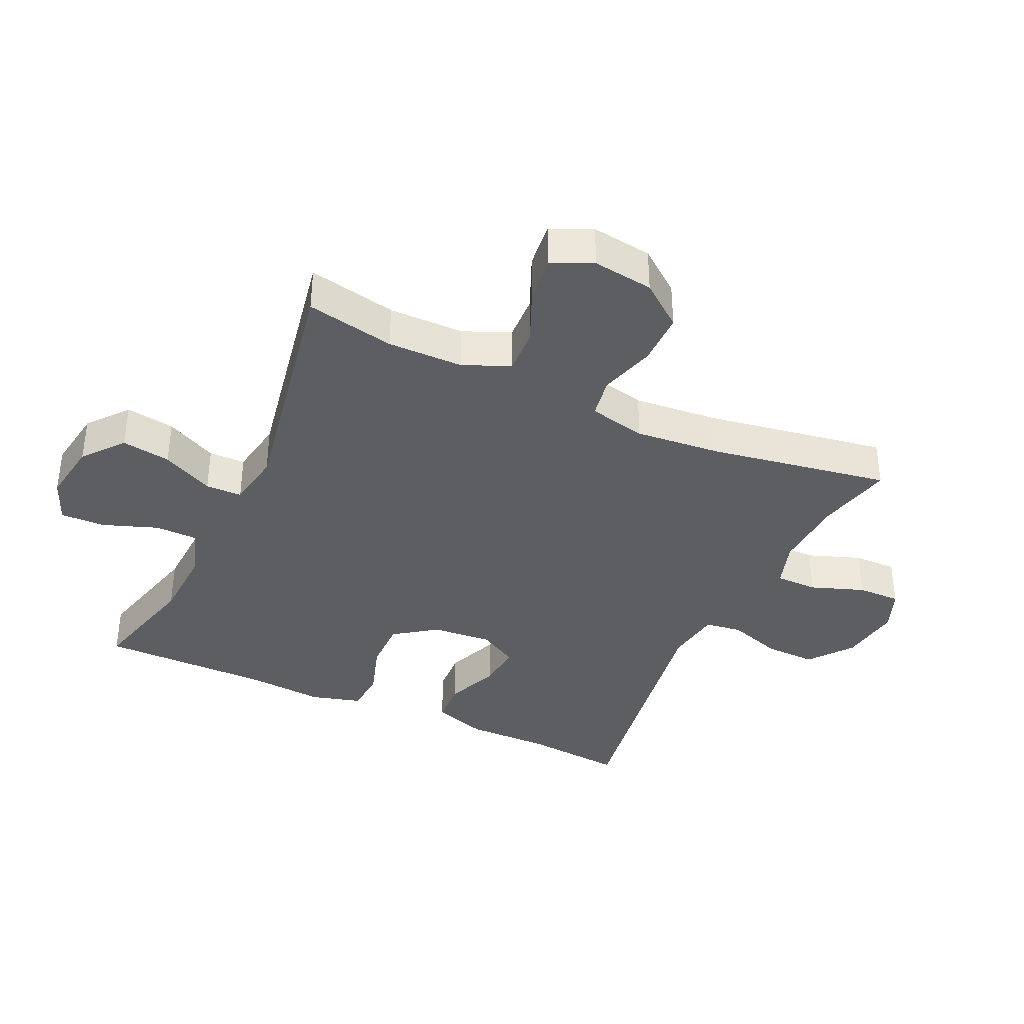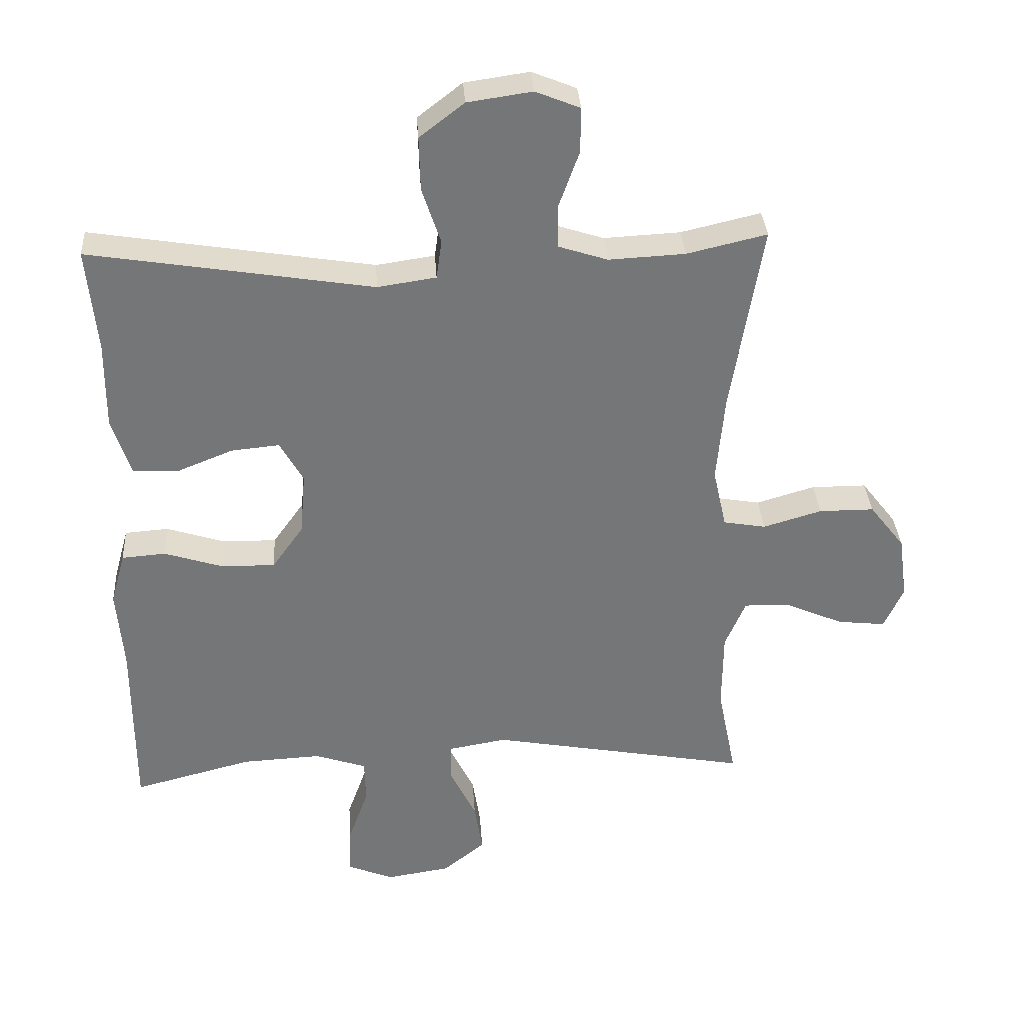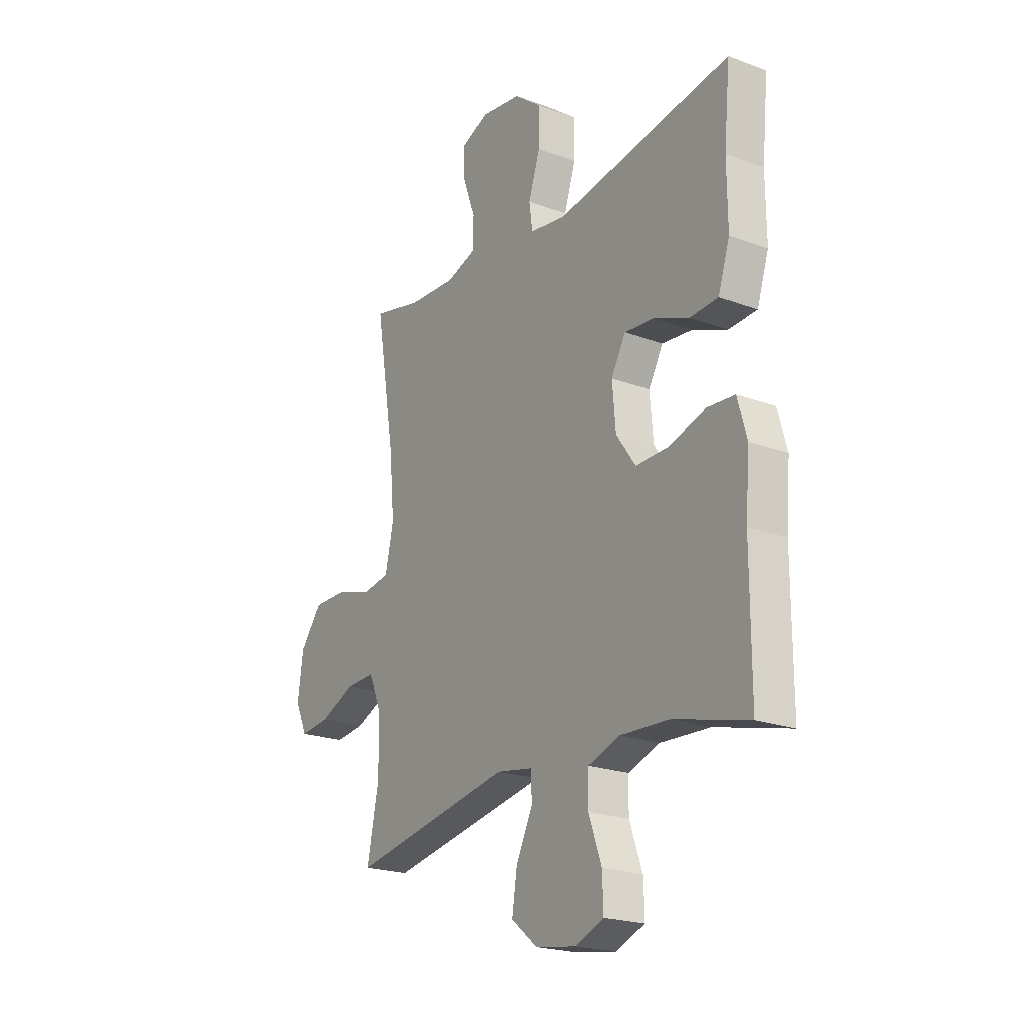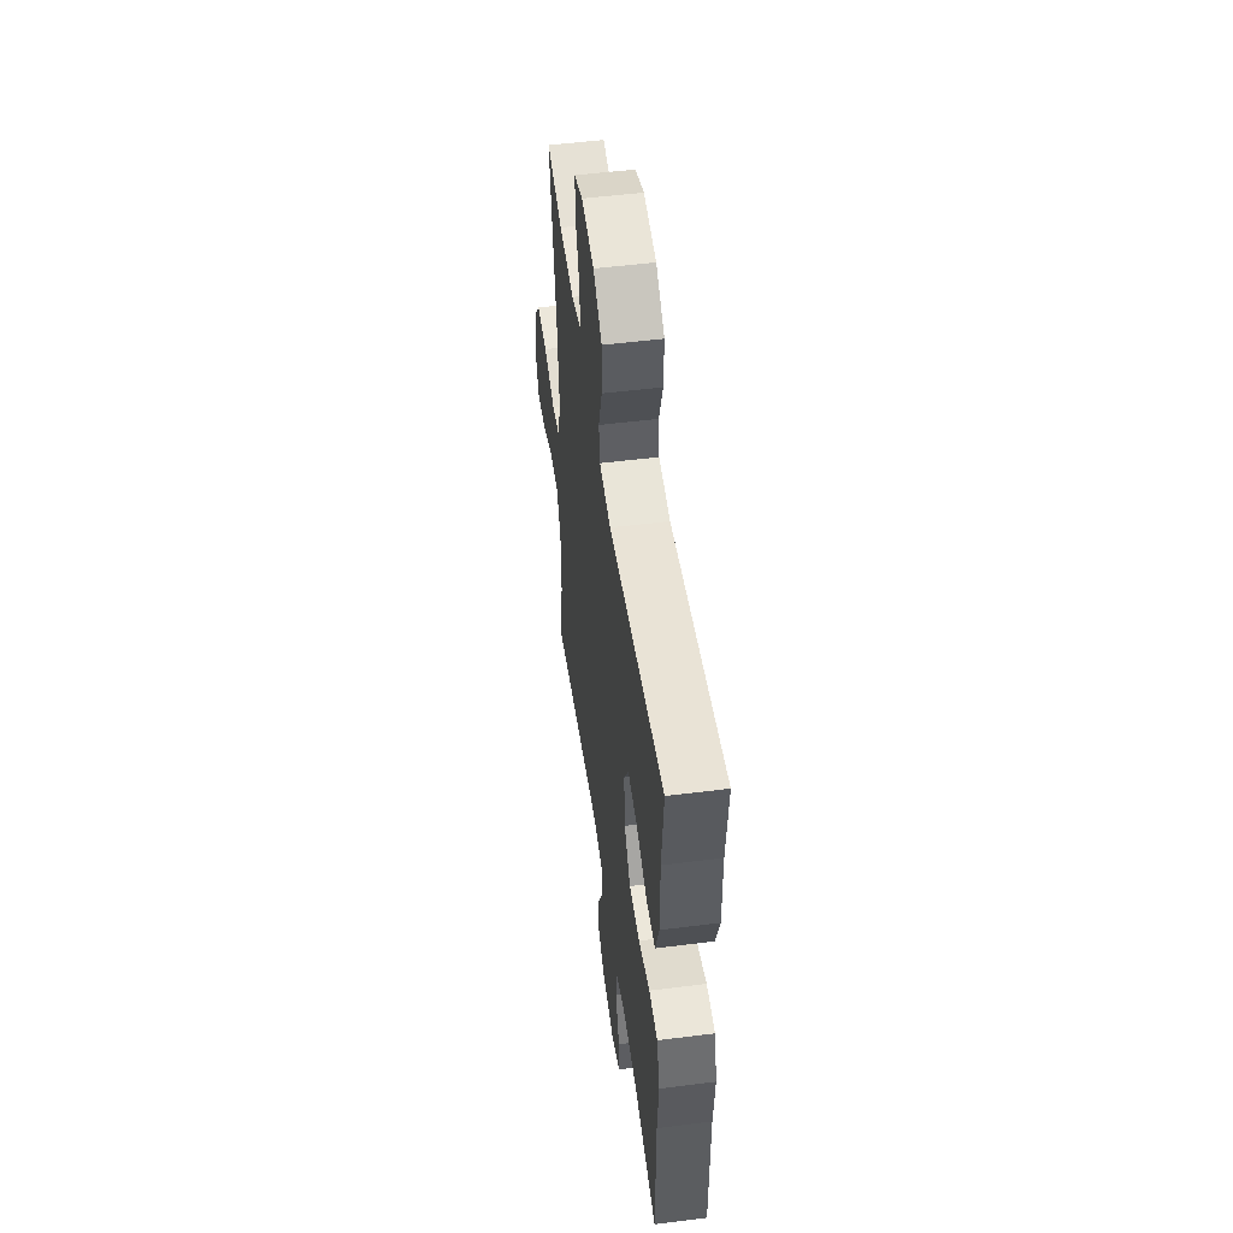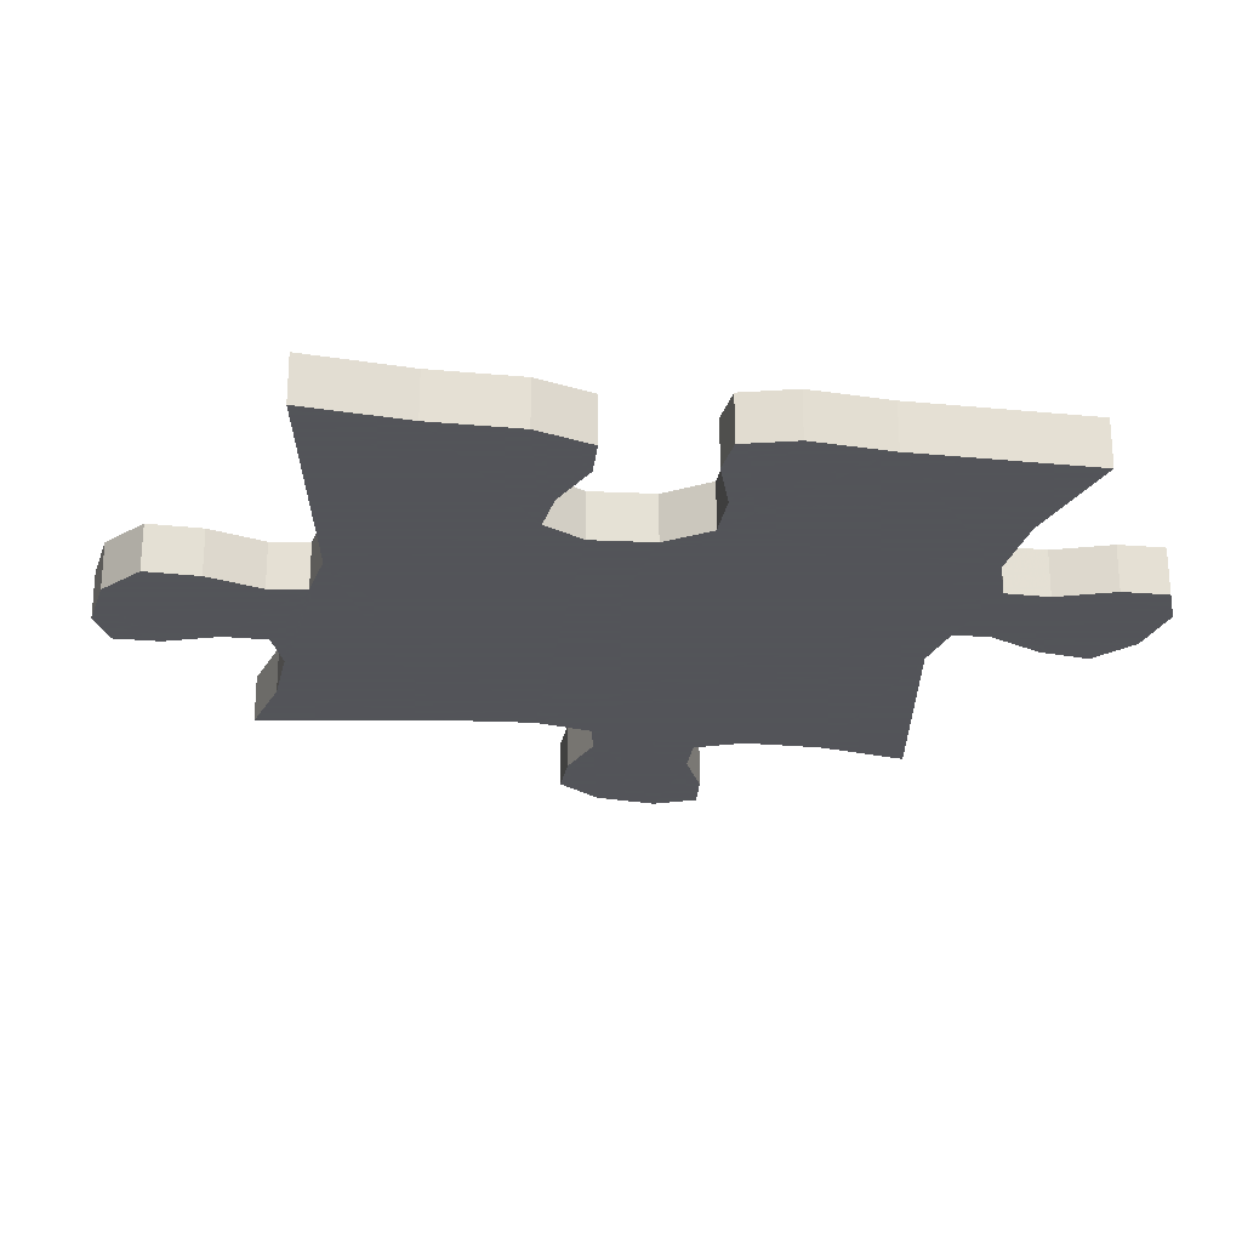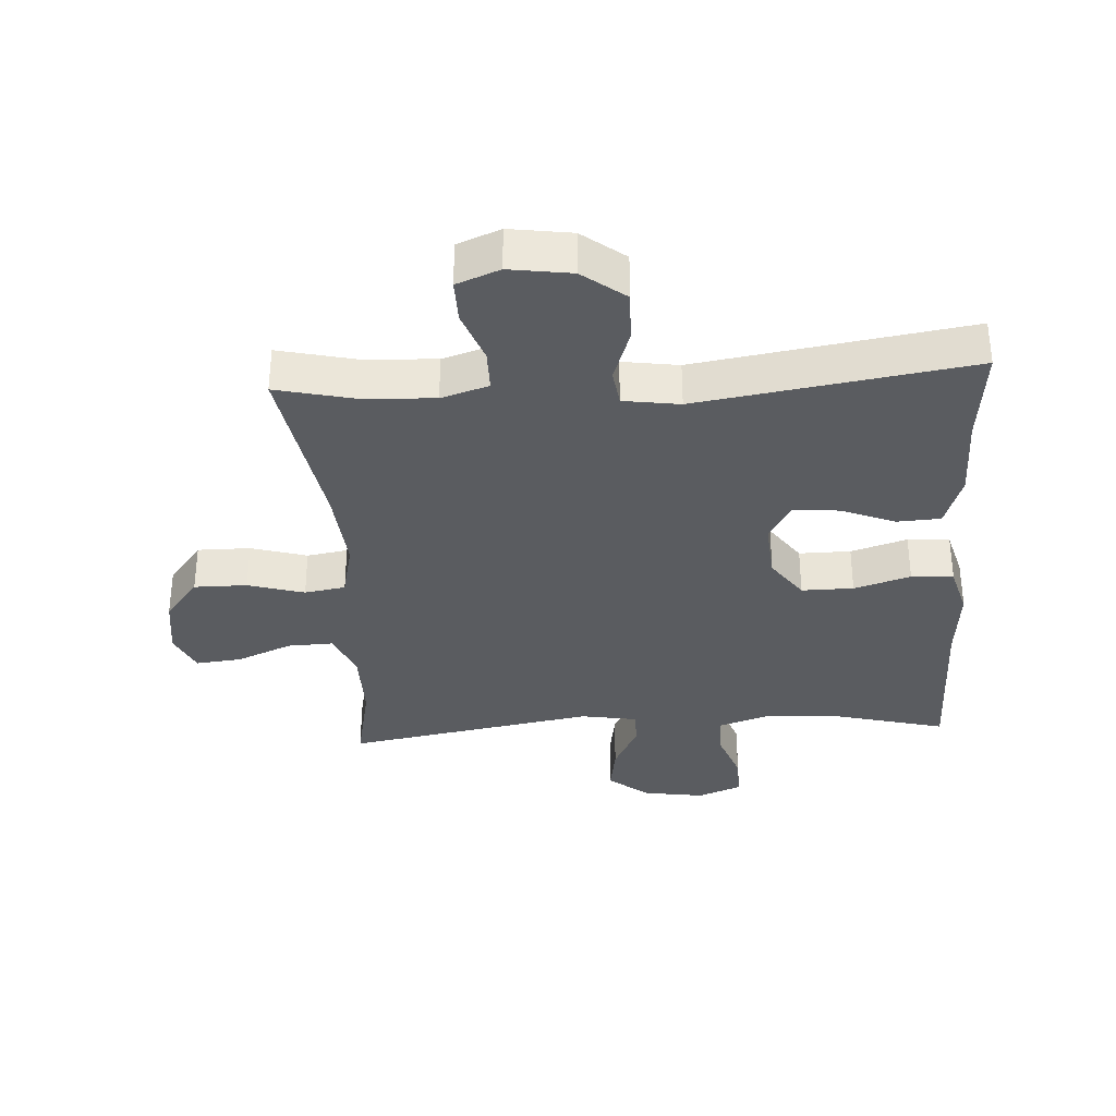
<metadata>
{"format":"obj","ext":"obj","renderer":"f3d","projection":"perspective","resolution":1024,"background":"white","views":[{"elev":-37.4,"azim":-114.8,"up":"+Y"},{"elev":33.5,"azim":176.4,"up":"+Z"},{"elev":-21.6,"azim":56.8,"up":"+Z"},{"elev":52.0,"azim":82.2,"up":"+Z"},{"elev":-23.9,"azim":80.7,"up":"+Y"},{"elev":-33.9,"azim":3.4,"up":"+Y"}]}
</metadata>
<code>
v 0.5 0.07 0.5
v 0.485 0.07 0.345
v 0.486 0.07 0.213
v 0.458 0.07 0.128
v 0.39 0.07 0.124
v 0.305 0.07 0.158
v 0.233 0.07 0.165
v 0.198 0.07 0.103
v 0.206 0.07 0.009
v 0.253 0.07 -0.057
v 0.334 0.07 -0.056
v 0.422 0.07 -0.028
v 0.488 0.07 -0.033
v 0.51 0.07 -0.112
v 0.5 0.07 -0.232
v 0.5 0.07 -0.5
v 0.321 0.07 -0.454
v 0.202 0.07 -0.448
v 0.125 0.07 -0.474
v 0.124 0.07 -0.541
v 0.155 0.07 -0.627
v 0.157 0.07 -0.697
v 0.088 0.07 -0.725
v -0.009 0.07 -0.71
v -0.072 0.07 -0.659
v -0.06 0.07 -0.582
v -0.02 0.07 -0.501
v -0.021 0.07 -0.444
v -0.109 0.07 -0.429
v -0.5 0.07 -0.5
v -0.472 0.07 -0.361
v -0.473 0.07 -0.243
v -0.504 0.07 -0.17
v -0.575 0.07 -0.173
v -0.661 0.07 -0.21
v -0.733 0.07 -0.218
v -0.762 0.07 -0.154
v -0.749 0.07 -0.059
v -0.696 0.07 0.009
v -0.613 0.07 0.009
v -0.525 0.07 -0.017
v -0.461 0.07 -0.006
v -0.441 0.07 0.084
v -0.453 0.07 0.218
v -0.5 0.07 0.5
v -0.38 0.07 0.472
v -0.265 0.07 0.466
v -0.191 0.07 0.49
v -0.191 0.07 0.556
v -0.221 0.07 0.639
v -0.222 0.07 0.707
v -0.155 0.07 0.734
v -0.058 0.07 0.72
v 0.009 0.07 0.668
v 0.007 0.07 0.587
v -0.021 0.07 0.503
v -0.013 0.07 0.445
v 0.075 0.07 0.432
v 0.5 0 0.5
v 0.485 0 0.345
v 0.486 0 0.213
v 0.458 0 0.128
v 0.39 0 0.124
v 0.305 0 0.158
v 0.233 0 0.165
v 0.198 0 0.103
v 0.206 0 0.009
v 0.253 0 -0.057
v 0.334 0 -0.056
v 0.422 0 -0.028
v 0.488 0 -0.033
v 0.51 0 -0.112
v 0.5 0 -0.232
v 0.5 0 -0.5
v 0.321 0 -0.454
v 0.202 0 -0.448
v 0.125 0 -0.474
v 0.124 0 -0.541
v 0.155 0 -0.627
v 0.157 0 -0.697
v 0.088 0 -0.725
v -0.009 0 -0.71
v -0.072 0 -0.659
v -0.06 0 -0.582
v -0.02 0 -0.501
v -0.021 0 -0.444
v -0.109 0 -0.429
v -0.5 0 -0.5
v -0.472 0 -0.361
v -0.473 0 -0.243
v -0.504 0 -0.17
v -0.575 0 -0.173
v -0.661 0 -0.21
v -0.733 0 -0.218
v -0.762 0 -0.154
v -0.749 0 -0.059
v -0.696 0 0.009
v -0.613 0 0.009
v -0.525 0 -0.017
v -0.461 0 -0.006
v -0.441 0 0.084
v -0.453 0 0.218
v -0.5 0 0.5
v -0.38 0 0.472
v -0.265 0 0.466
v -0.191 0 0.49
v -0.191 0 0.556
v -0.221 0 0.639
v -0.222 0 0.707
v -0.155 0 0.734
v -0.058 0 0.72
v 0.009 0 0.668
v 0.007 0 0.587
v -0.021 0 0.503
v -0.013 0 0.445
v 0.075 0 0.432
f 53 54 55 56
f 53 56 57
f 52 53 57
f 49 50 51 52
f 48 49 52 57
f 47 48 57
f 46 47 57 58
f 44 45 46
f 43 44 46 58
f 38 39 40 41
f 38 41 42
f 37 38 42
f 34 35 36 37
f 33 34 37 42
f 32 33 42
f 31 32 42 43
f 29 30 31
f 28 29 31 43
f 24 25 26 27
f 24 27 28
f 23 24 28
f 20 21 22 23
f 19 20 23 28
f 18 19 28 43
f 15 16 17
f 11 12 13 14
f 10 11 14 15
f 3 4 5 6
f 2 3 6 7
f 1 2 7
f 58 1 7
f 43 58 7 8
f 18 43 8 9
f 10 15 17 18
f 9 10 18
f 114 113 112 111
f 115 114 111
f 115 111 110
f 110 109 108 107
f 115 110 107 106
f 115 106 105
f 116 115 105 104
f 104 103 102
f 116 104 102 101
f 99 98 97 96
f 100 99 96
f 100 96 95
f 95 94 93 92
f 100 95 92 91
f 100 91 90
f 101 100 90 89
f 89 88 87
f 101 89 87 86
f 85 84 83 82
f 86 85 82
f 86 82 81
f 81 80 79 78
f 86 81 78 77
f 101 86 77 76
f 75 74 73
f 72 71 70 69
f 73 72 69 68
f 64 63 62 61
f 65 64 61 60
f 65 60 59
f 65 59 116
f 66 65 116 101
f 67 66 101 76
f 76 75 73 68
f 76 68 67
f 1 59 60 2
f 2 60 61 3
f 3 61 62 4
f 4 62 63 5
f 5 63 64 6
f 6 64 65 7
f 7 65 66 8
f 8 66 67 9
f 9 67 68 10
f 10 68 69 11
f 11 69 70 12
f 12 70 71 13
f 13 71 72 14
f 14 72 73 15
f 15 73 74 16
f 16 74 75 17
f 17 75 76 18
f 18 76 77 19
f 19 77 78 20
f 20 78 79 21
f 21 79 80 22
f 22 80 81 23
f 23 81 82 24
f 24 82 83 25
f 25 83 84 26
f 26 84 85 27
f 27 85 86 28
f 28 86 87 29
f 29 87 88 30
f 30 88 89 31
f 31 89 90 32
f 32 90 91 33
f 33 91 92 34
f 34 92 93 35
f 35 93 94 36
f 36 94 95 37
f 37 95 96 38
f 38 96 97 39
f 39 97 98 40
f 40 98 99 41
f 41 99 100 42
f 42 100 101 43
f 43 101 102 44
f 44 102 103 45
f 45 103 104 46
f 46 104 105 47
f 47 105 106 48
f 48 106 107 49
f 49 107 108 50
f 50 108 109 51
f 51 109 110 52
f 52 110 111 53
f 53 111 112 54
f 54 112 113 55
f 55 113 114 56
f 56 114 115 57
f 57 115 116 58
f 58 116 59 1

</code>
